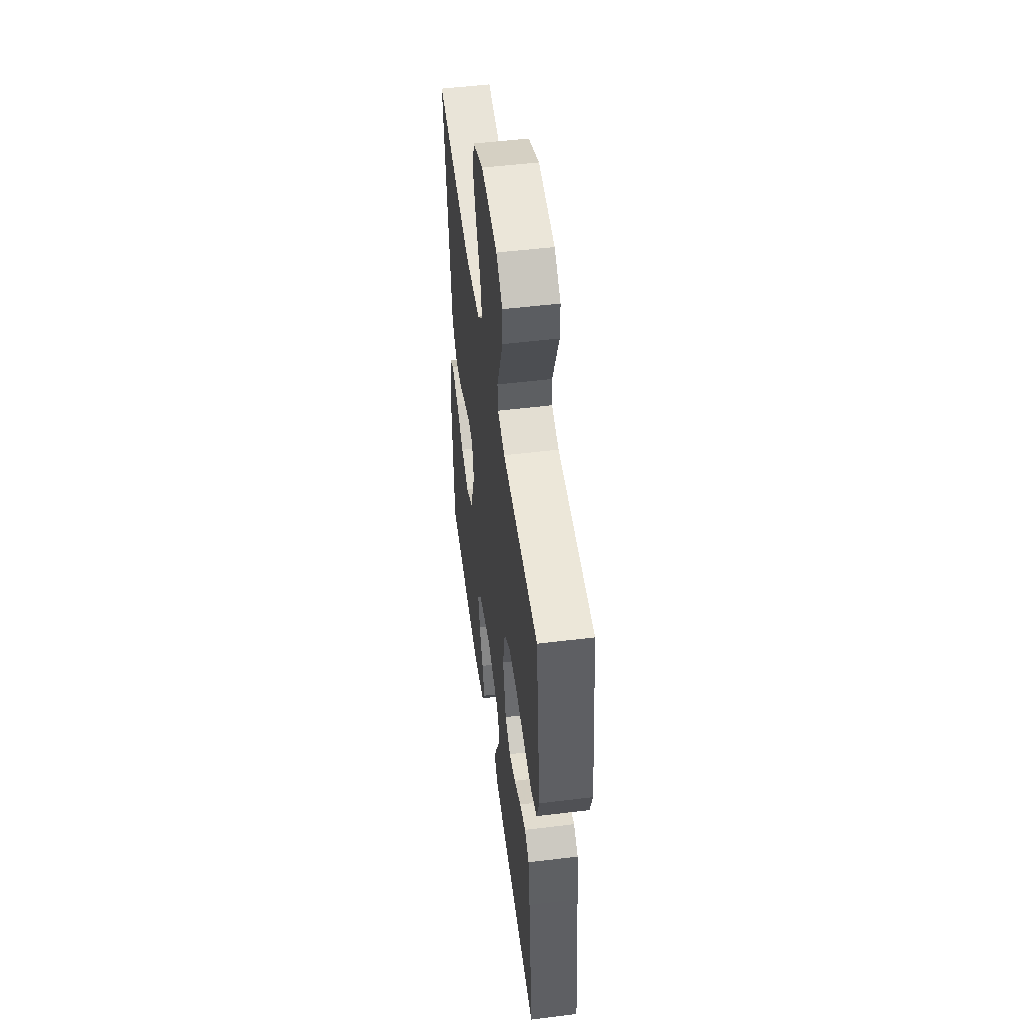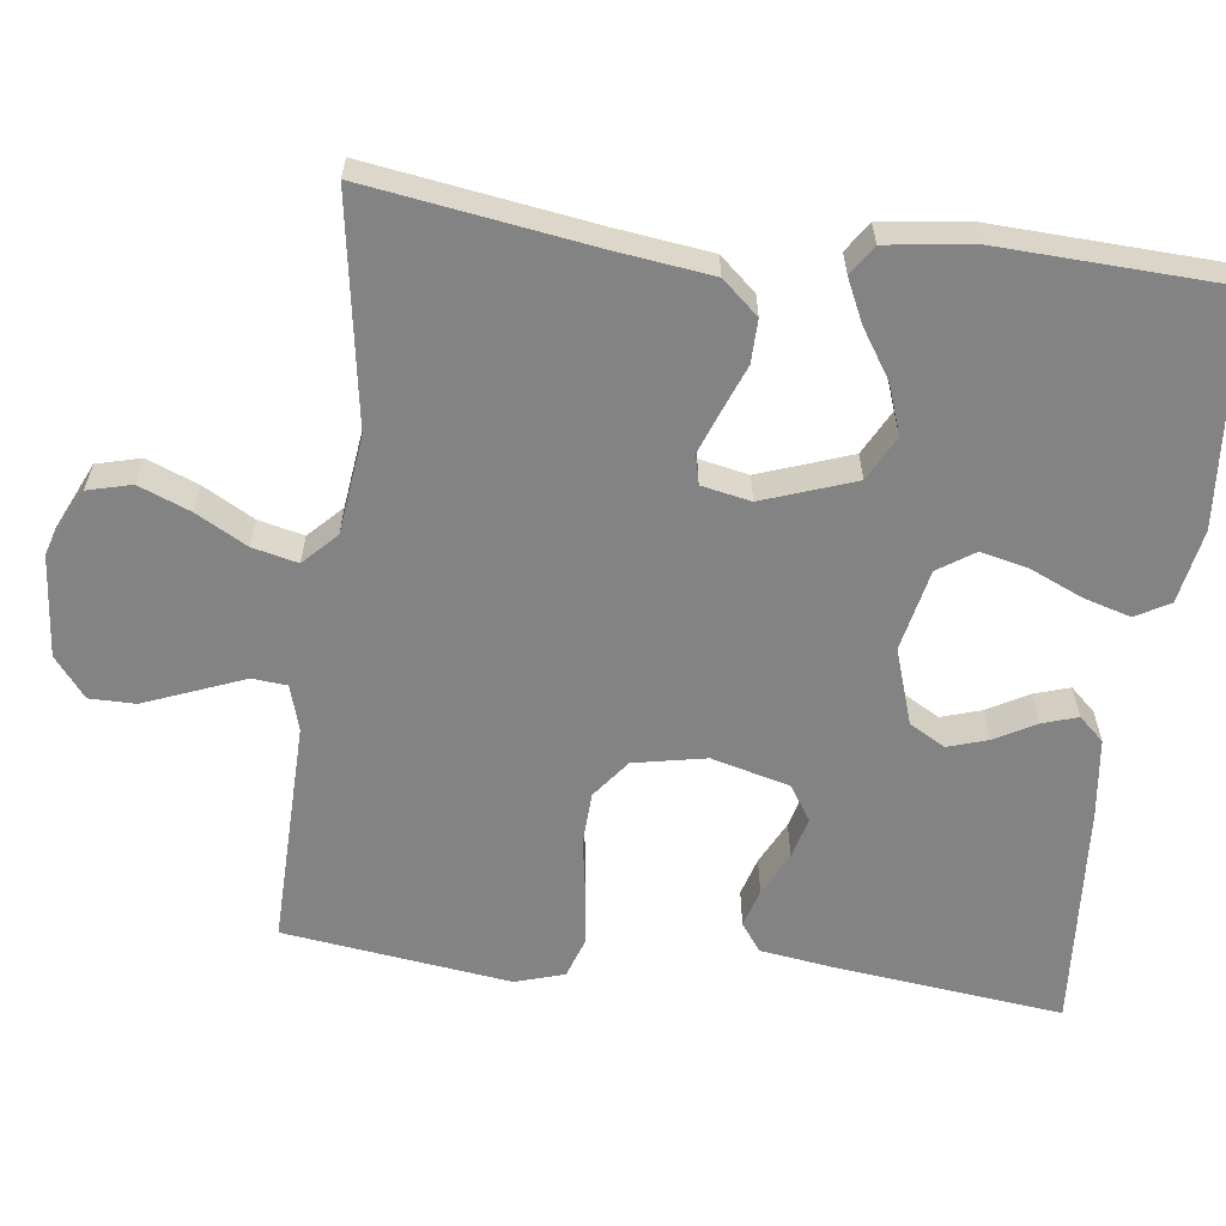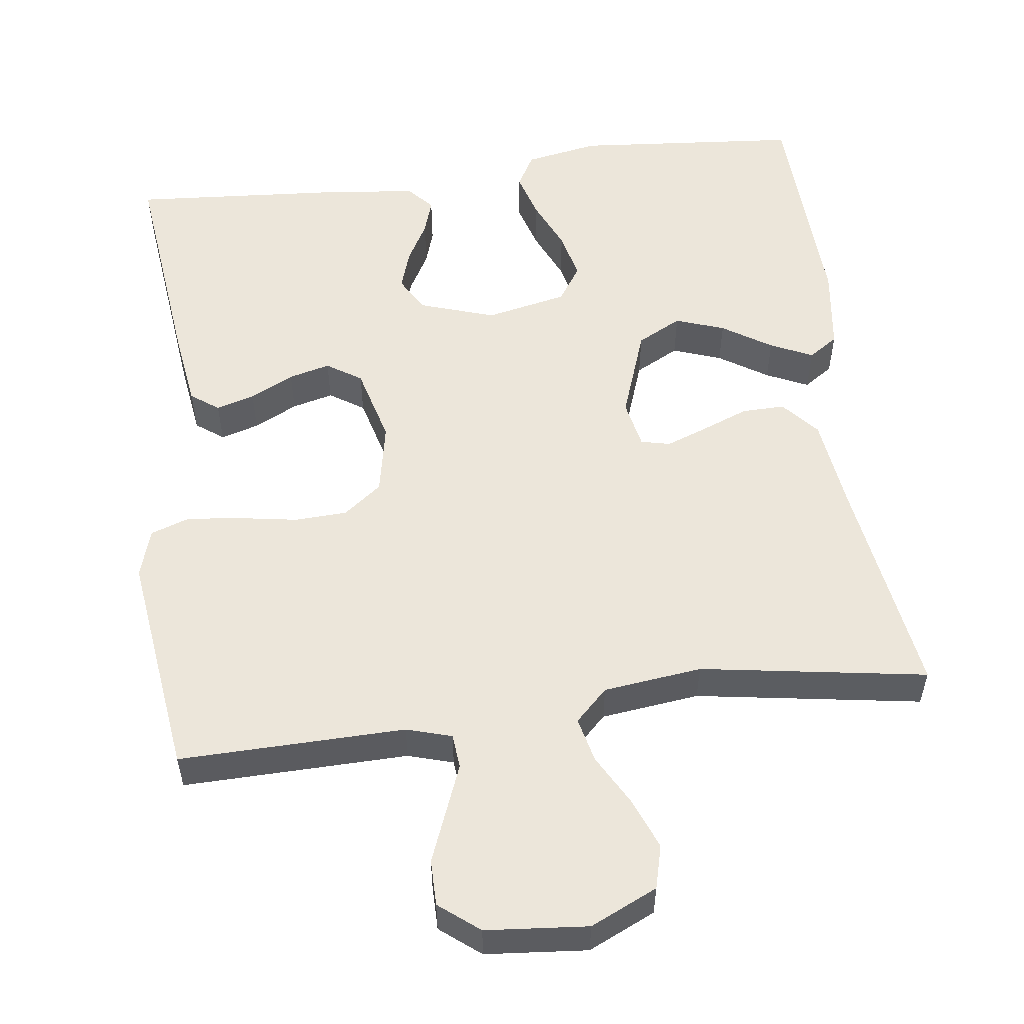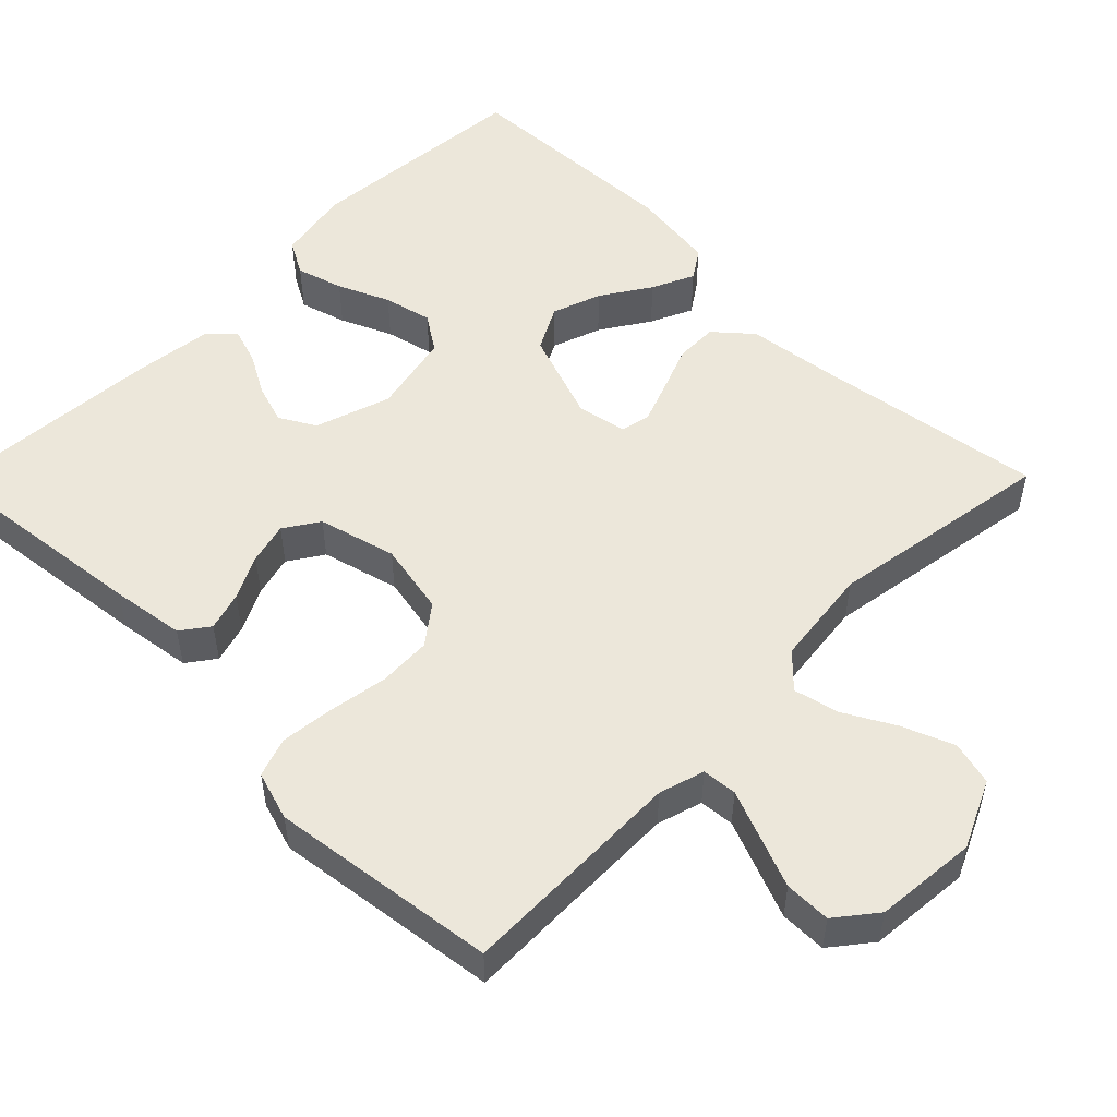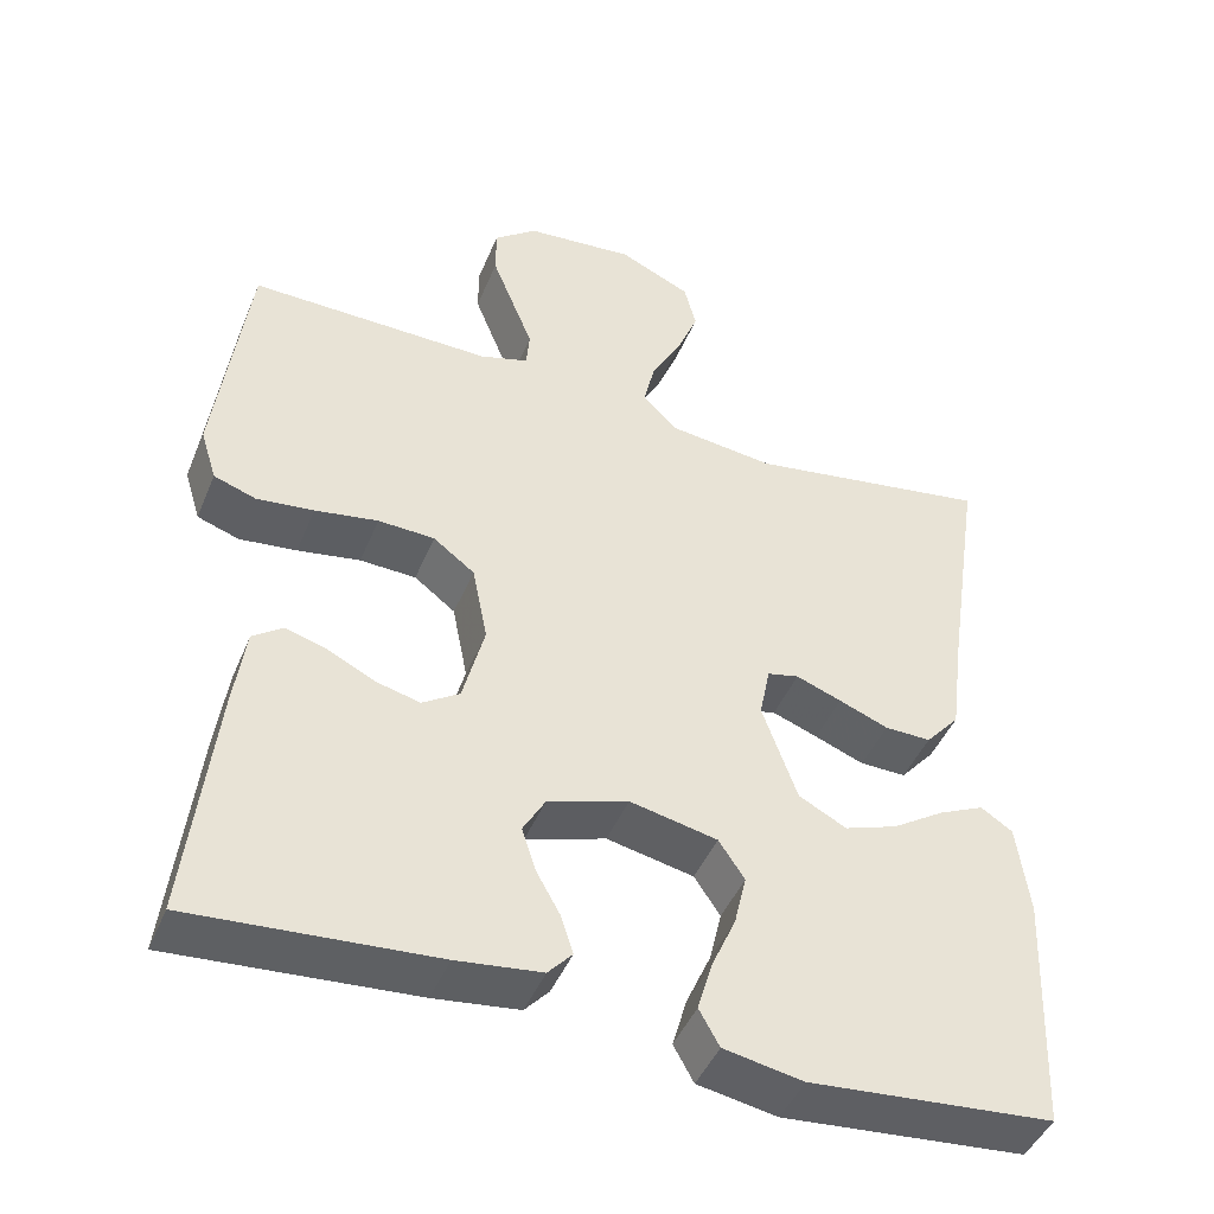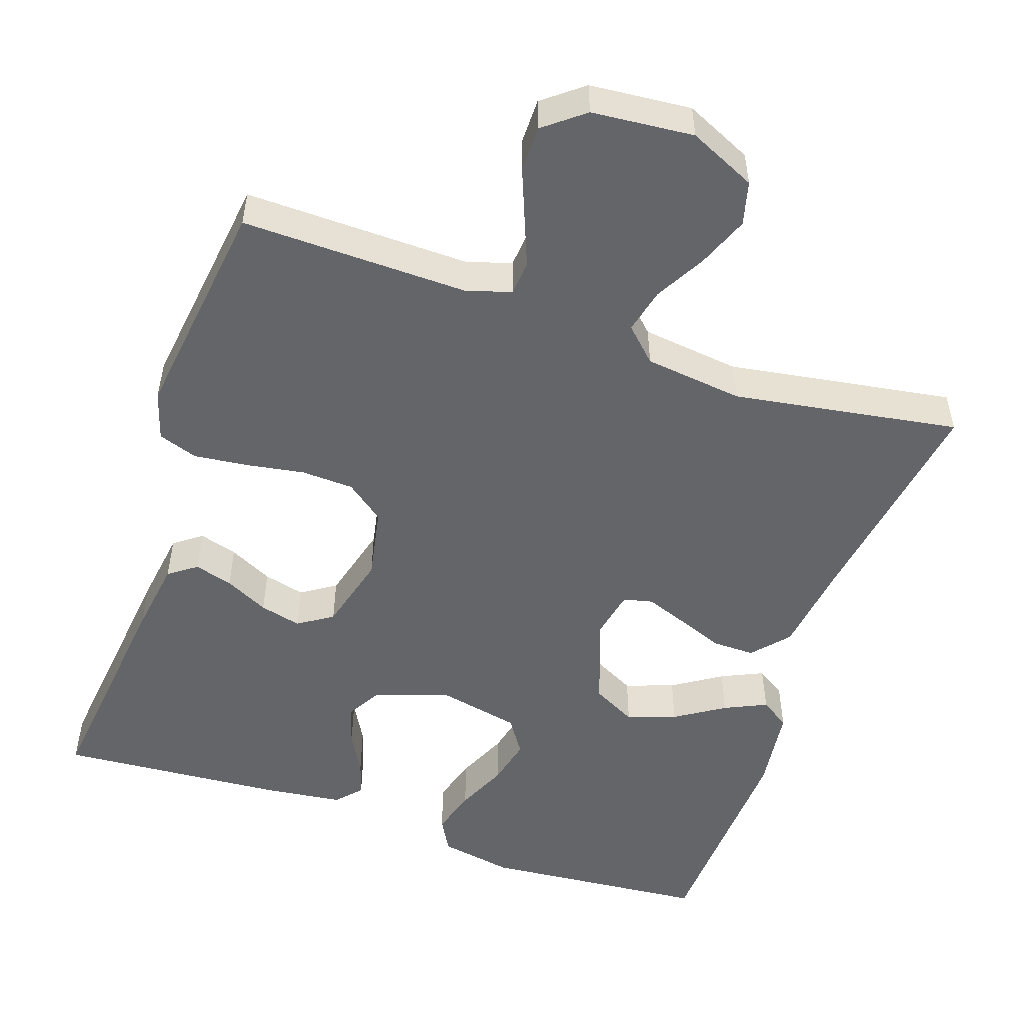
<metadata>
{"format":"obj","ext":"obj","renderer":"f3d","projection":"perspective","resolution":1024,"background":"white","views":[{"elev":51.5,"azim":-97.6,"up":"+Z"},{"elev":-61.1,"azim":82.8,"up":"+Y"},{"elev":54.5,"azim":-7.4,"up":"+Y"},{"elev":52.2,"azim":-45.3,"up":"+Y"},{"elev":-45.0,"azim":-21.7,"up":"+Z"},{"elev":-51.5,"azim":-18.9,"up":"+Y"}]}
</metadata>
<code>
v -0.5 0.07 0.5
v -0.2 0.07 0.494
v -0.14 0.07 0.512
v -0.136 0.07 0.558
v -0.161 0.07 0.621
v -0.188 0.07 0.689
v -0.188 0.07 0.75
v -0.135 0.07 0.792
v 0 0.07 0.804
v 0.089 0.07 0.763
v 0.104 0.07 0.705
v 0.077 0.07 0.637
v 0.04 0.07 0.57
v 0.026 0.07 0.51
v 0.069 0.07 0.468
v 0.2 0.07 0.452
v 0.5 0.07 0.5
v 0.455 0.07 0.2
v 0.439 0.07 0.076
v 0.397 0.07 0.028
v 0.34 0.07 0.029
v 0.279 0.07 0.053
v 0.223 0.07 0.074
v 0.184 0.07 0.065
v 0.171 0.07 0
v 0.214 0.07 -0.121
v 0.273 0.07 -0.152
v 0.338 0.07 -0.129
v 0.403 0.07 -0.087
v 0.459 0.07 -0.061
v 0.498 0.07 -0.087
v 0.513 0.07 -0.2
v 0.5 0.07 -0.5
v 0.2 0.07 -0.526
v 0.102 0.07 -0.508
v 0.077 0.07 -0.463
v 0.095 0.07 -0.401
v 0.125 0.07 -0.333
v 0.14 0.07 -0.269
v 0.108 0.07 -0.221
v 0 0.07 -0.198
v -0.1 0.07 -0.231
v -0.127 0.07 -0.278
v -0.11 0.07 -0.331
v -0.08 0.07 -0.385
v -0.065 0.07 -0.432
v -0.095 0.07 -0.465
v -0.2 0.07 -0.478
v -0.5 0.07 -0.5
v -0.466 0.07 -0.2
v -0.452 0.07 -0.102
v -0.415 0.07 -0.075
v -0.364 0.07 -0.09
v -0.306 0.07 -0.119
v -0.251 0.07 -0.133
v -0.205 0.07 -0.103
v -0.178 0.07 0
v -0.197 0.07 0.096
v -0.248 0.07 0.135
v -0.318 0.07 0.138
v -0.396 0.07 0.125
v -0.467 0.07 0.117
v -0.519 0.07 0.135
v -0.539 0.07 0.2
v -0.5 0 0.5
v -0.2 0 0.494
v -0.14 0 0.512
v -0.136 0 0.558
v -0.161 0 0.621
v -0.188 0 0.689
v -0.188 0 0.75
v -0.135 0 0.792
v 0 0 0.804
v 0.089 0 0.763
v 0.104 0 0.705
v 0.077 0 0.637
v 0.04 0 0.57
v 0.026 0 0.51
v 0.069 0 0.468
v 0.2 0 0.452
v 0.5 0 0.5
v 0.455 0 0.2
v 0.439 0 0.076
v 0.397 0 0.028
v 0.34 0 0.029
v 0.279 0 0.053
v 0.223 0 0.074
v 0.184 0 0.065
v 0.171 0 0
v 0.214 0 -0.121
v 0.273 0 -0.152
v 0.338 0 -0.129
v 0.403 0 -0.087
v 0.459 0 -0.061
v 0.498 0 -0.087
v 0.513 0 -0.2
v 0.5 0 -0.5
v 0.2 0 -0.526
v 0.102 0 -0.508
v 0.077 0 -0.463
v 0.095 0 -0.401
v 0.125 0 -0.333
v 0.14 0 -0.269
v 0.108 0 -0.221
v 0 0 -0.198
v -0.1 0 -0.231
v -0.127 0 -0.278
v -0.11 0 -0.331
v -0.08 0 -0.385
v -0.065 0 -0.432
v -0.095 0 -0.465
v -0.2 0 -0.478
v -0.5 0 -0.5
v -0.466 0 -0.2
v -0.452 0 -0.102
v -0.415 0 -0.075
v -0.364 0 -0.09
v -0.306 0 -0.119
v -0.251 0 -0.133
v -0.205 0 -0.103
v -0.178 0 0
v -0.197 0 0.096
v -0.248 0 0.135
v -0.318 0 0.138
v -0.396 0 0.125
v -0.467 0 0.117
v -0.519 0 0.135
v -0.539 0 0.2
f 64 1 2
f 63 64 2
f 62 63 2
f 61 62 2
f 60 61 2
f 59 60 2 3
f 58 59 3
f 57 58 3
f 52 53 54
f 51 52 54
f 50 51 54
f 49 50 54
f 48 49 54
f 47 48 54
f 46 47 54
f 45 46 54
f 44 45 54
f 43 44 54 55
f 42 43 55 56
f 36 37 38
f 35 36 38
f 34 35 38
f 33 34 38
f 32 33 38
f 31 32 38
f 30 31 38
f 29 30 38
f 28 29 38
f 27 28 38 39
f 26 27 39 40
f 20 21 22
f 19 20 22
f 18 19 22
f 18 22 23
f 17 18 23
f 16 17 23
f 15 16 23 24
f 11 12 13
f 10 11 13
f 9 10 13
f 8 9 13
f 7 8 13
f 6 7 13
f 5 6 13
f 4 5 13 14
f 15 24 25
f 14 15 25
f 4 14 25
f 3 4 25
f 57 3 25
f 26 40 41
f 25 26 41
f 57 25 41
f 56 57 41
f 41 42 56
f 66 65 128
f 66 128 127
f 66 127 126
f 66 126 125
f 66 125 124
f 67 66 124 123
f 67 123 122
f 67 122 121
f 118 117 116
f 118 116 115
f 118 115 114
f 118 114 113
f 118 113 112
f 118 112 111
f 118 111 110
f 118 110 109
f 118 109 108
f 119 118 108 107
f 120 119 107 106
f 102 101 100
f 102 100 99
f 102 99 98
f 102 98 97
f 102 97 96
f 102 96 95
f 102 95 94
f 102 94 93
f 102 93 92
f 103 102 92 91
f 104 103 91 90
f 86 85 84
f 86 84 83
f 86 83 82
f 87 86 82
f 87 82 81
f 87 81 80
f 88 87 80 79
f 77 76 75
f 77 75 74
f 77 74 73
f 77 73 72
f 77 72 71
f 77 71 70
f 77 70 69
f 78 77 69 68
f 89 88 79
f 89 79 78
f 89 78 68
f 89 68 67
f 89 67 121
f 105 104 90
f 105 90 89
f 105 89 121
f 105 121 120
f 120 106 105
f 1 65 66 2
f 2 66 67 3
f 3 67 68 4
f 4 68 69 5
f 5 69 70 6
f 6 70 71 7
f 7 71 72 8
f 8 72 73 9
f 9 73 74 10
f 10 74 75 11
f 11 75 76 12
f 12 76 77 13
f 13 77 78 14
f 14 78 79 15
f 15 79 80 16
f 16 80 81 17
f 17 81 82 18
f 18 82 83 19
f 19 83 84 20
f 20 84 85 21
f 21 85 86 22
f 22 86 87 23
f 23 87 88 24
f 24 88 89 25
f 25 89 90 26
f 26 90 91 27
f 27 91 92 28
f 28 92 93 29
f 29 93 94 30
f 30 94 95 31
f 31 95 96 32
f 32 96 97 33
f 33 97 98 34
f 34 98 99 35
f 35 99 100 36
f 36 100 101 37
f 37 101 102 38
f 38 102 103 39
f 39 103 104 40
f 40 104 105 41
f 41 105 106 42
f 42 106 107 43
f 43 107 108 44
f 44 108 109 45
f 45 109 110 46
f 46 110 111 47
f 47 111 112 48
f 48 112 113 49
f 49 113 114 50
f 50 114 115 51
f 51 115 116 52
f 52 116 117 53
f 53 117 118 54
f 54 118 119 55
f 55 119 120 56
f 56 120 121 57
f 57 121 122 58
f 58 122 123 59
f 59 123 124 60
f 60 124 125 61
f 61 125 126 62
f 62 126 127 63
f 63 127 128 64
f 64 128 65 1

</code>
